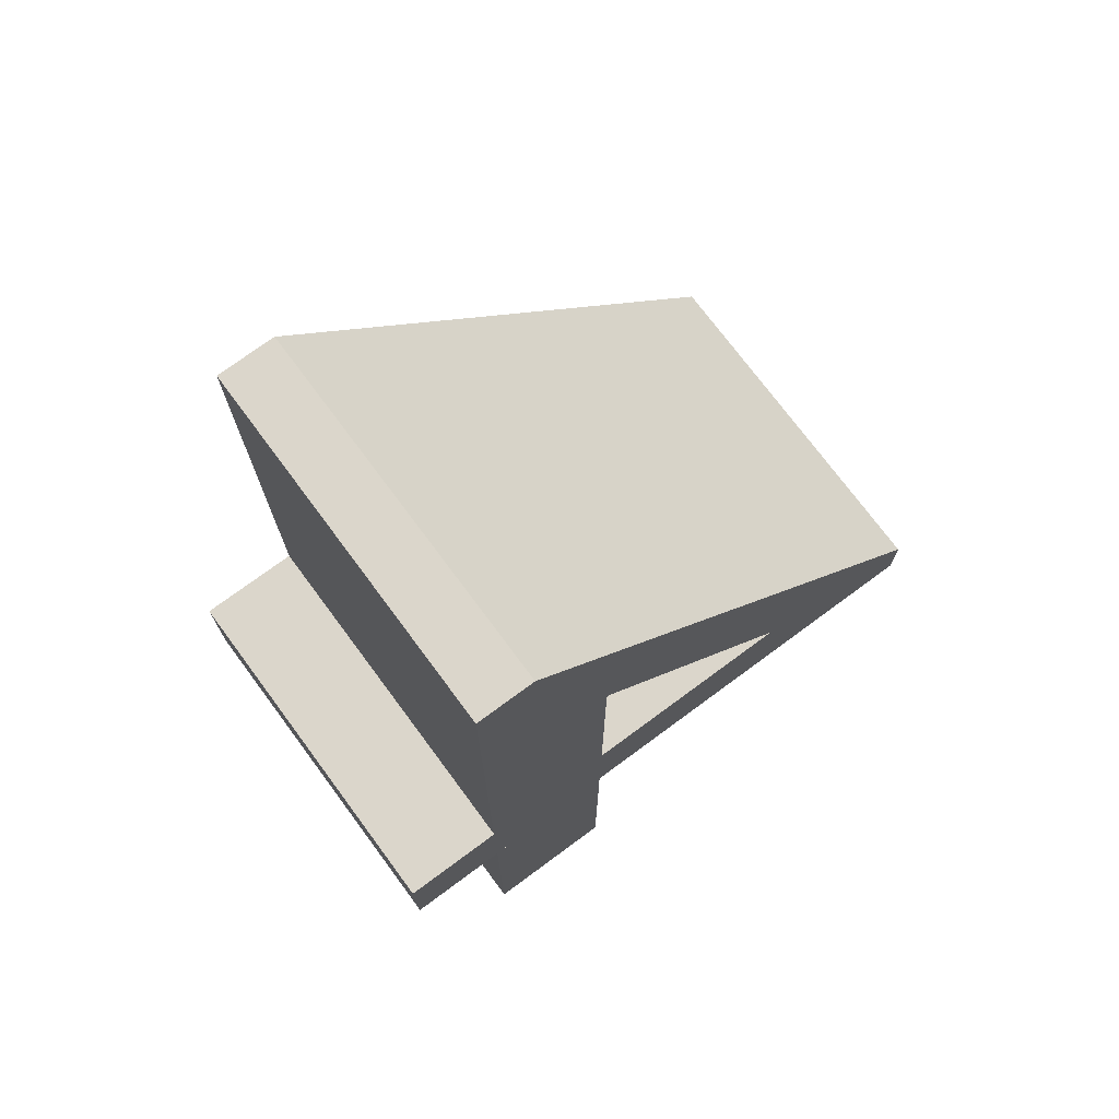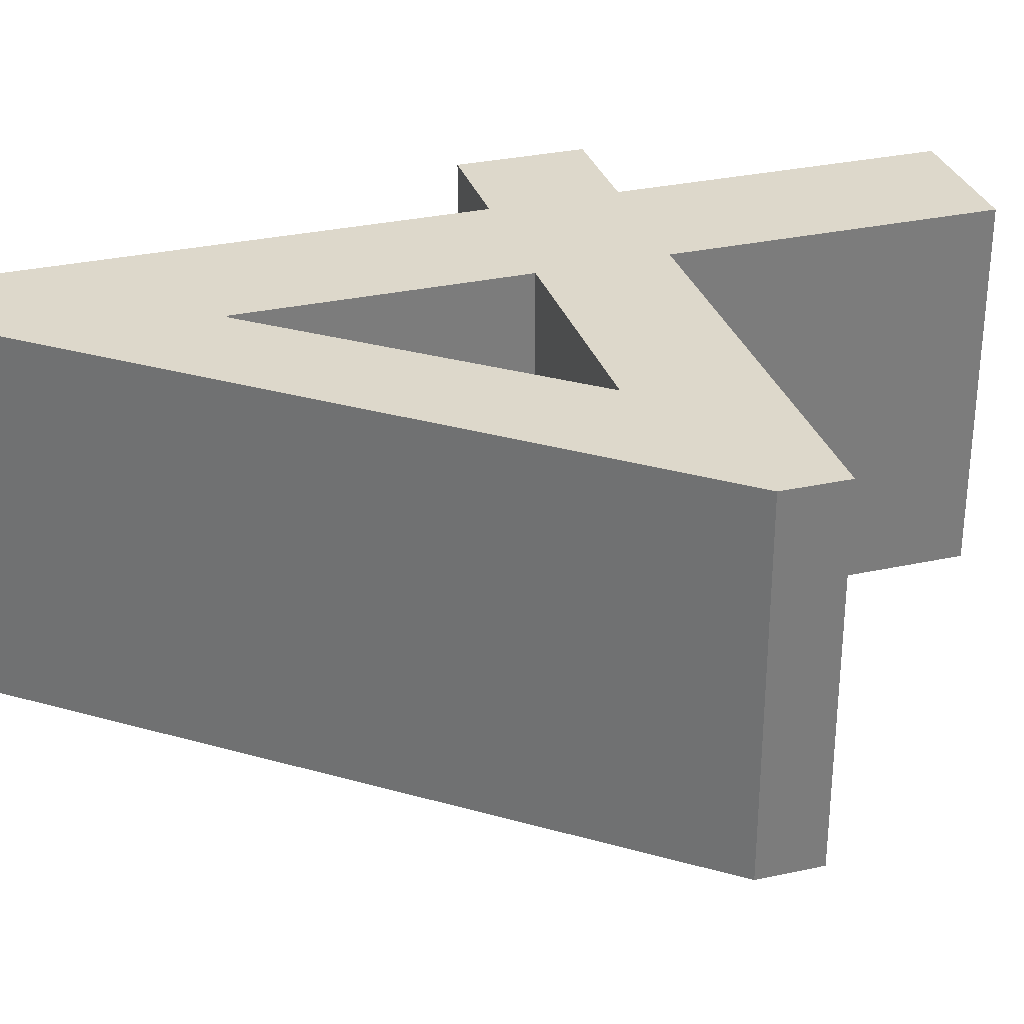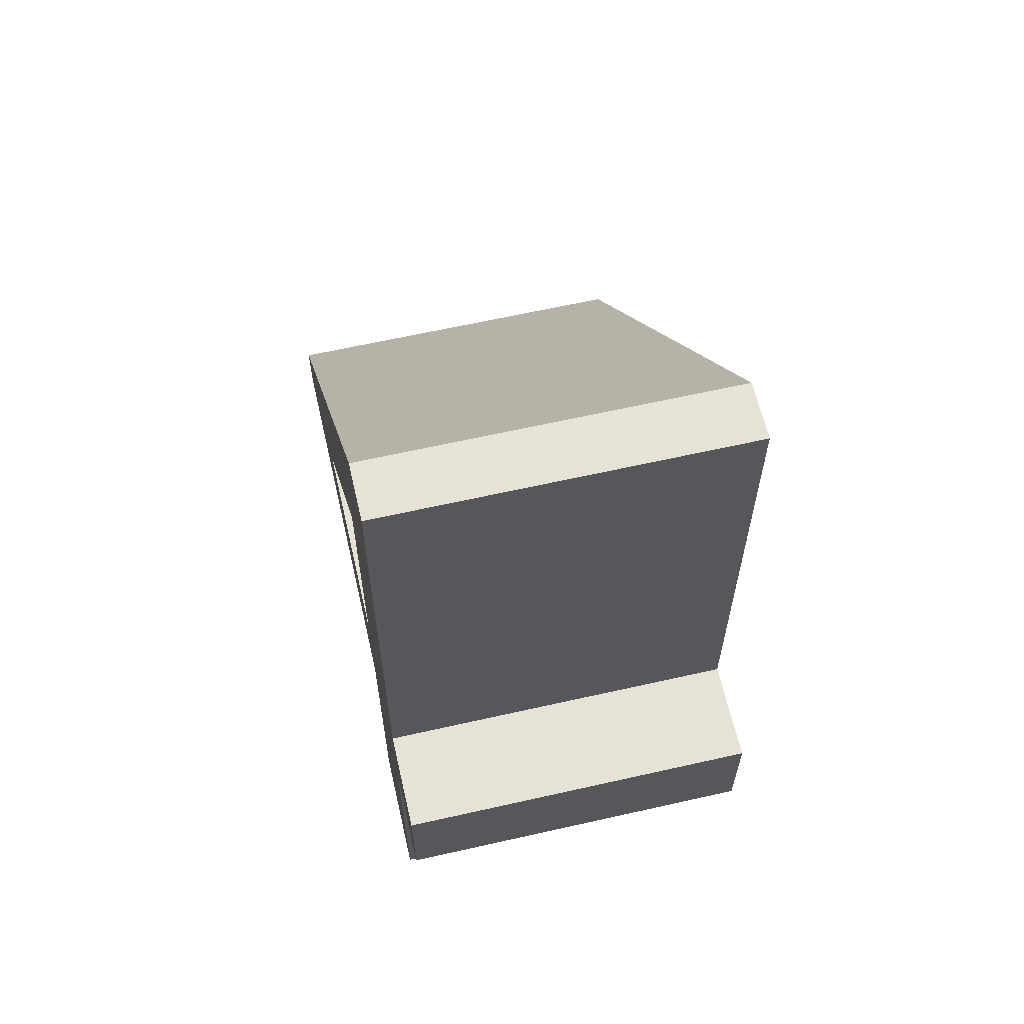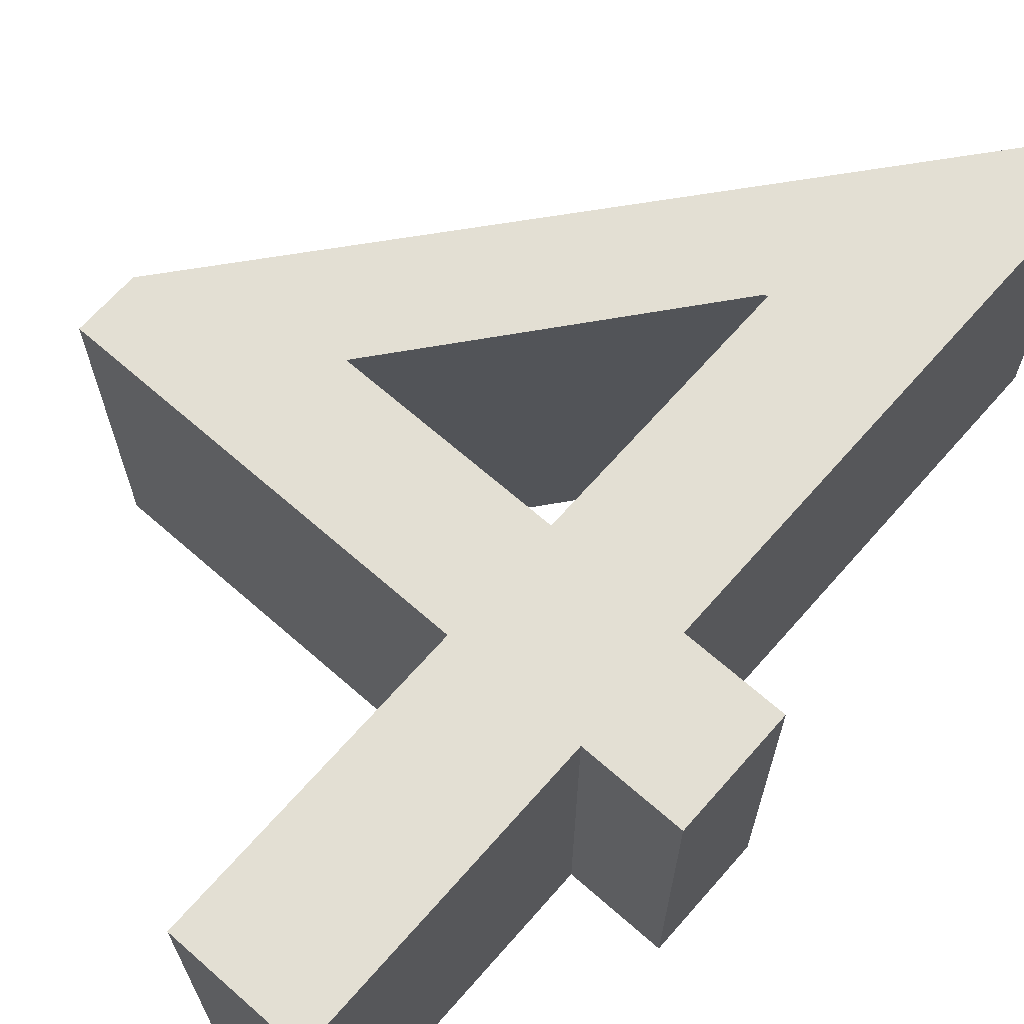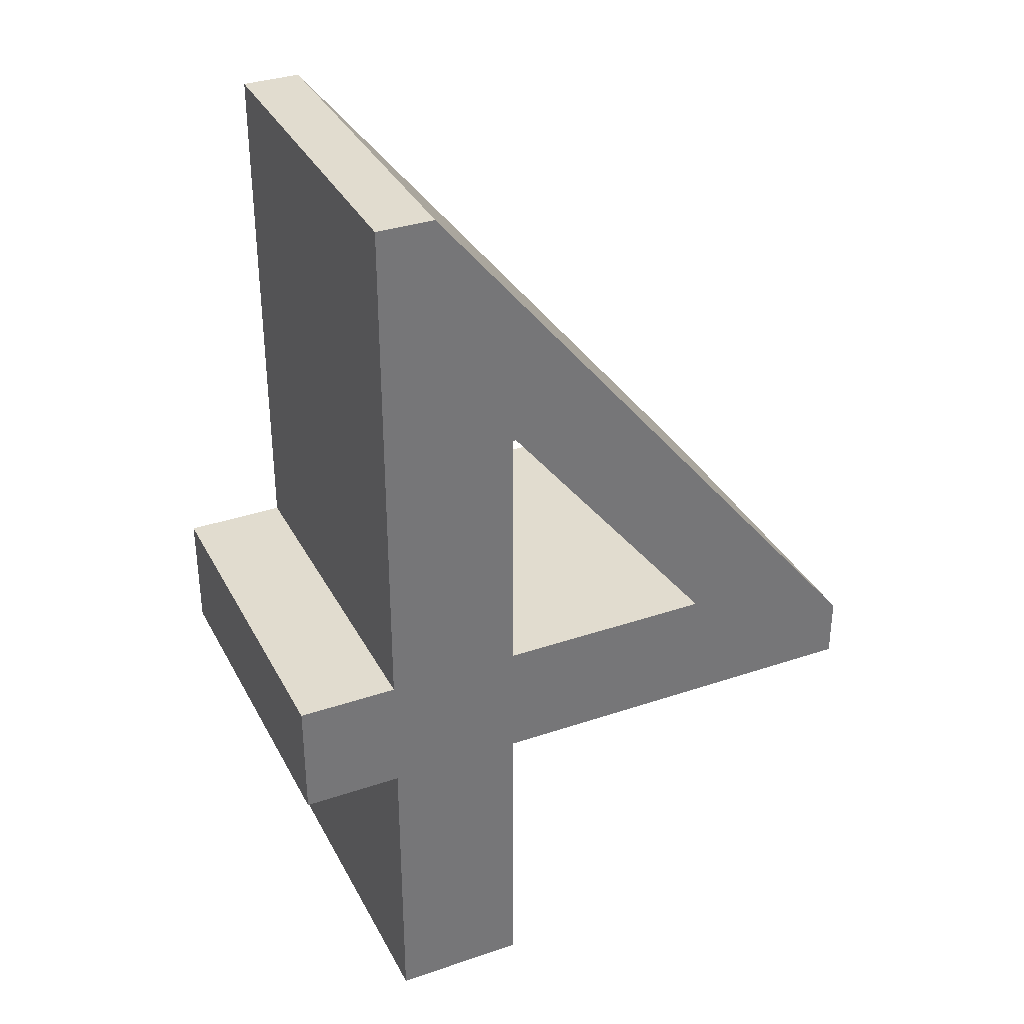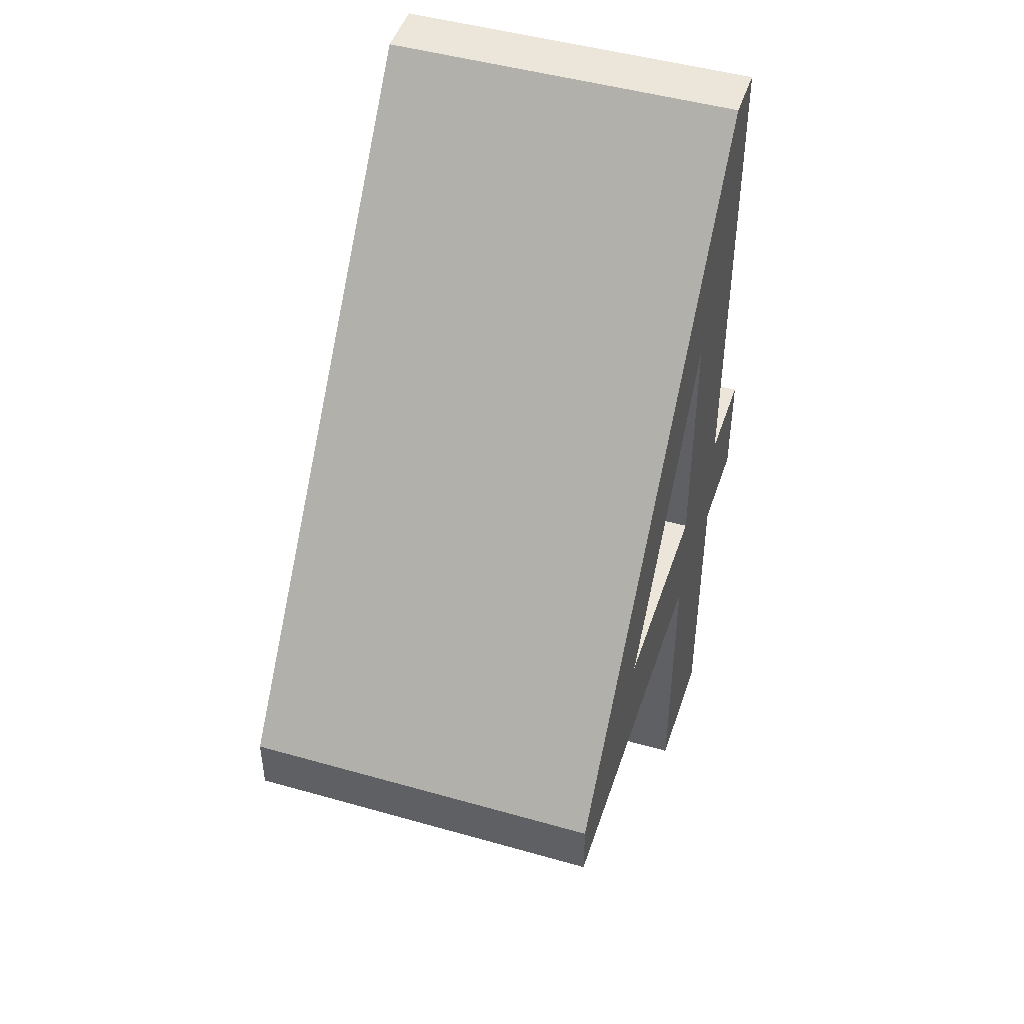
<metadata>
{"format":"obj","ext":"obj","renderer":"f3d","projection":"perspective","resolution":1024,"background":"white","views":[{"elev":73.6,"azim":143.5,"up":"+Y"},{"elev":31.2,"azim":-107.3,"up":"+Z"},{"elev":63.0,"azim":77.1,"up":"+Y"},{"elev":67.1,"azim":41.3,"up":"+Z"},{"elev":34.5,"azim":155.5,"up":"+Y"},{"elev":47.1,"azim":-72.1,"up":"+Y"}]}
</metadata>
<code>
o Text
v 0.1554 0.691 0
v 0.1134 0.691 0
v -0.2316 0.269 0
v -0.2316 0.224 0
v 0.05737 0.224 0
v 0.05737 0 0
v 0.1554 0 0
v 0.1554 0.224 0
v 0.2284 0.224 0
v 0.2284 0.312 0
v 0.1554 0.312 0
v 0.05537 0.506 0
v 0.05737 0.506 0
v 0.05737 0.312 0
v -0.1006 0.312 0
v 0.1554 0.691 -0.264
v 0.1134 0.691 -0.264
v -0.2316 0.269 -0.264
v -0.2316 0.224 -0.264
v 0.05737 0.224 -0.264
v 0.05737 0 -0.264
v 0.1554 0 -0.264
v 0.1554 0.224 -0.264
v 0.2284 0.224 -0.264
v 0.2284 0.312 -0.264
v 0.1554 0.312 -0.264
v 0.05537 0.506 -0.264
v 0.05737 0.506 -0.264
v 0.05737 0.312 -0.264
v -0.1006 0.312 -0.264
f 3 1 2
f 3 12 1
f 12 13 1
f 13 11 1
f 3 15 12
f 14 11 13
f 3 14 15
f 3 11 14
f 3 10 11
f 3 9 10
f 4 9 3
f 5 9 4
f 6 8 5
f 8 9 5
f 6 7 8
f 17 16 18
f 16 27 18
f 16 28 27
f 16 26 28
f 27 30 18
f 28 26 29
f 30 29 18
f 29 26 18
f 26 25 18
f 25 24 18
f 18 24 19
f 19 24 20
f 20 23 21
f 20 24 23
f 23 22 21
f 9 8 23 24
f 14 13 28 29
f 1 11 26 16
f 13 12 27 28
f 4 3 18 19
f 5 4 19 20
f 11 10 25 26
f 7 6 21 22
f 3 2 17 18
f 10 9 24 25
f 6 5 20 21
f 15 14 29 30
f 12 15 30 27
f 2 1 16 17
f 8 7 22 23

</code>
